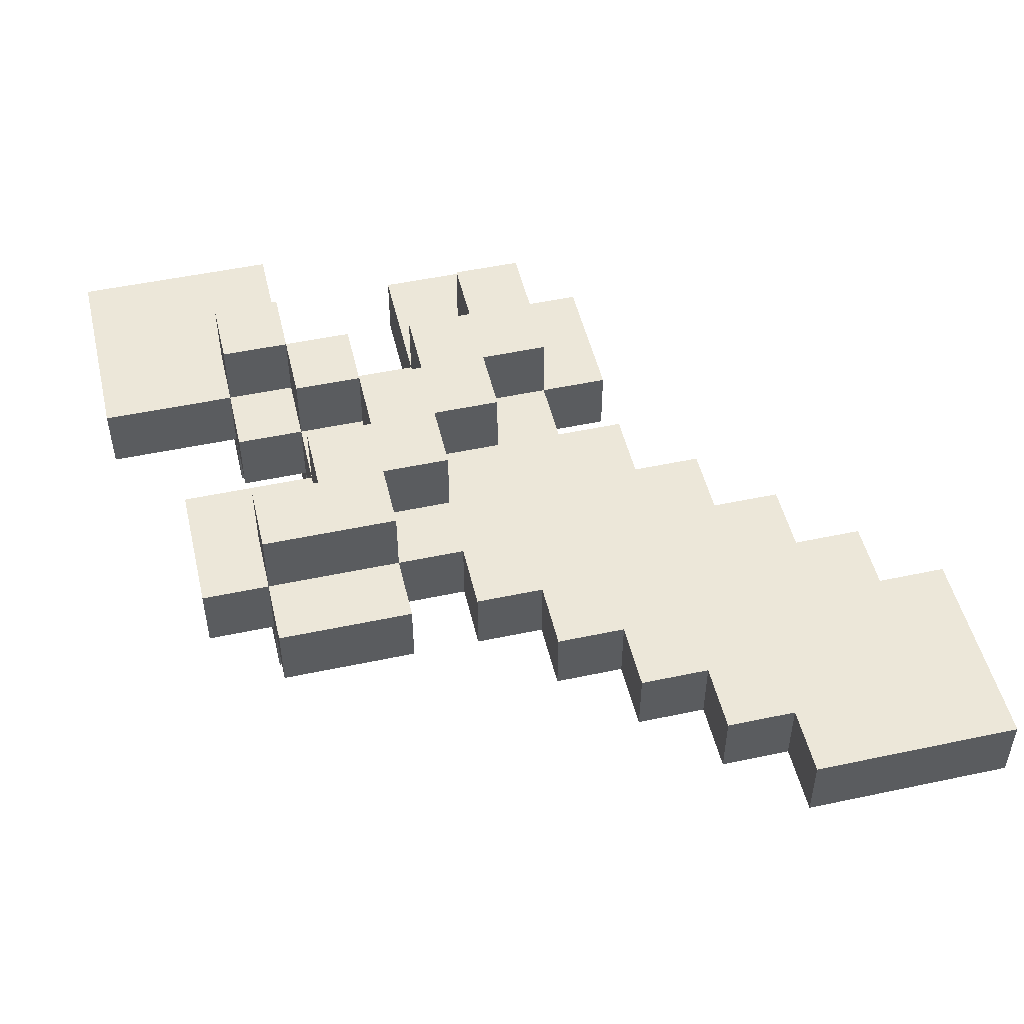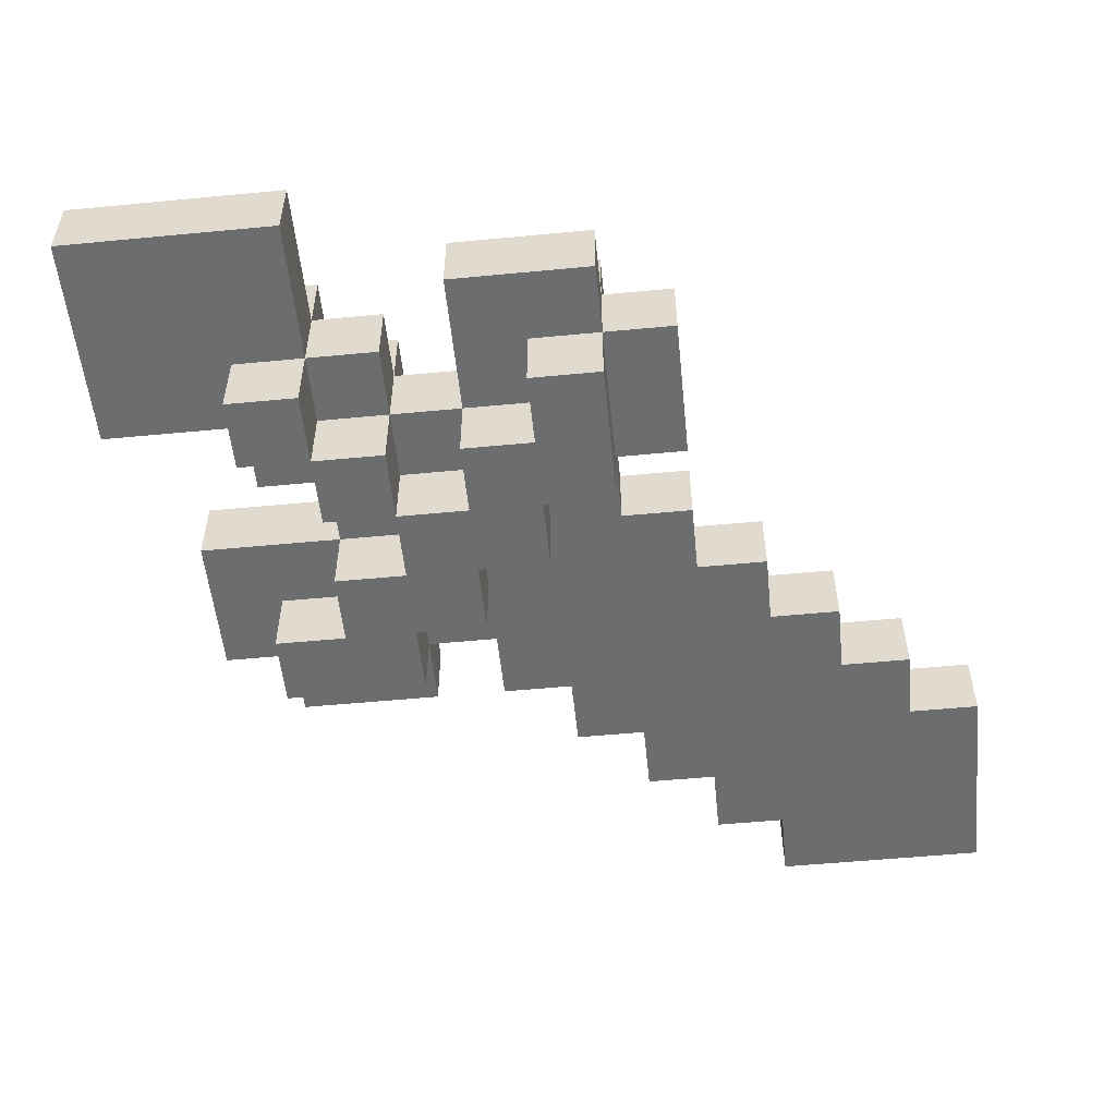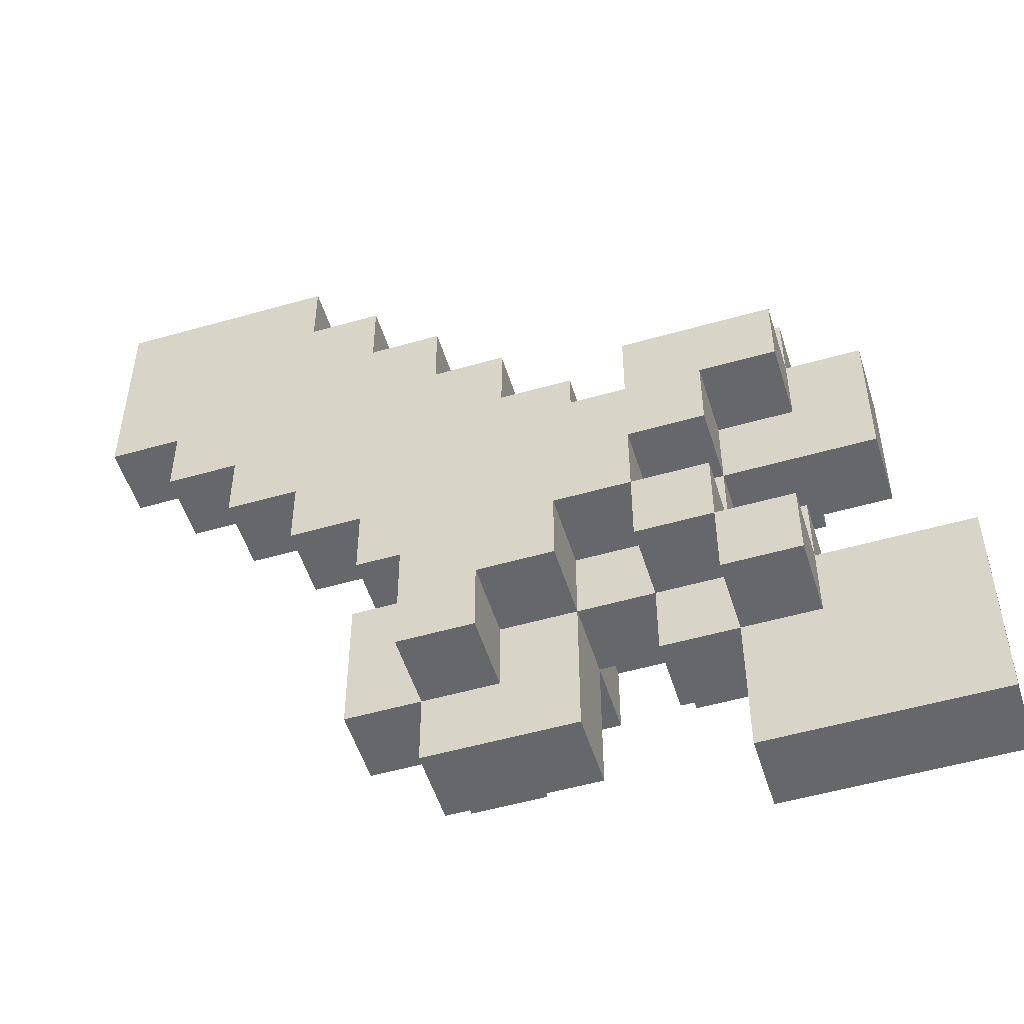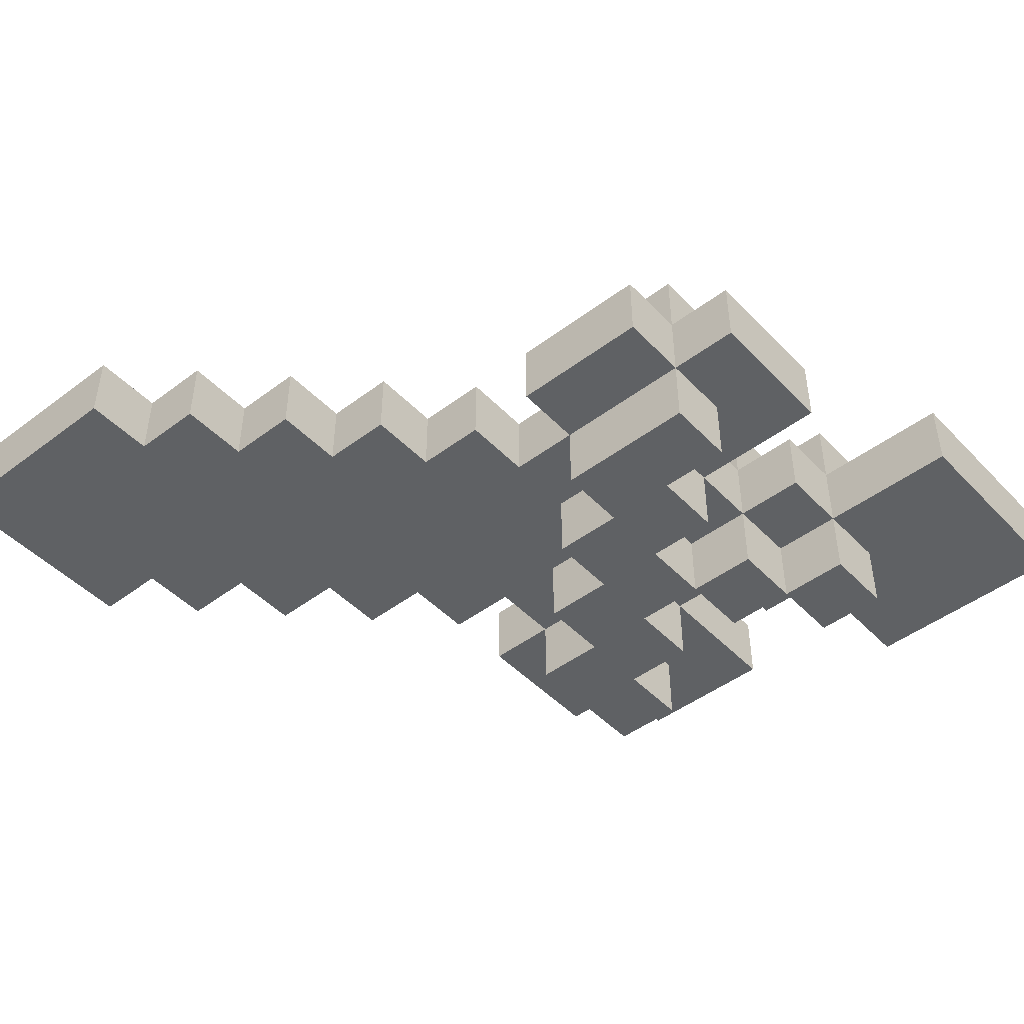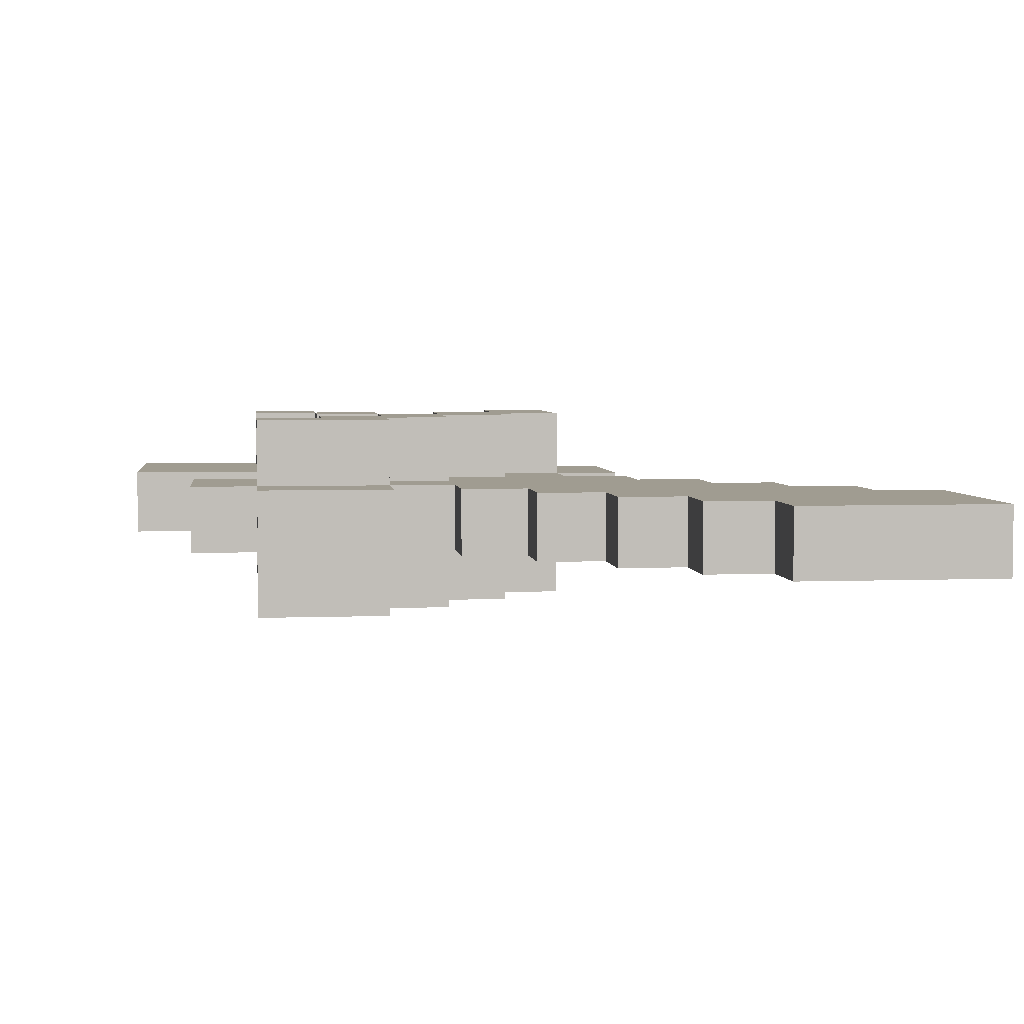
<metadata>
{"format":"obj","ext":"obj","renderer":"f3d","projection":"perspective","resolution":1024,"background":"white","views":[{"elev":49.9,"azim":76.8,"up":"+Z"},{"elev":-53.9,"azim":5.8,"up":"+Z"},{"elev":-52.2,"azim":-162.8,"up":"+Y"},{"elev":-46.5,"azim":-139.3,"up":"+Z"},{"elev":4.3,"azim":83.0,"up":"+Z"}]}
</metadata>
<code>
v -8 0 1
v -8 0 -0
v -8 3 1
v -8 3 -0
v -7 5 1
v -7 5 -0
v -7 7 1
v -7 7 -0
v -6 2 2
v -6 2 1
v -6 2 -0
v -6 2 -1
v -6 3 2
v -6 3 1
v -6 3 -0
v -6 3 -1
v -6 4 1
v -6 4 -0
v -6 6 2
v -6 6 1
v -6 6 -0
v -6 6 -1
v -6 7 2
v -6 7 1
v -6 7 -0
v -6 7 -1
v -6 8 1
v -6 8 -0
v -5 3 2
v -5 3 1
v -5 3 -0
v -5 3 -1
v -5 4 2
v -5 4 1
v -5 4 -0
v -5 4 -1
v -5 5 2
v -5 5 1
v -5 5 -0
v -5 5 -1
v -5 6 2
v -5 6 1
v -5 6 -0
v -5 6 -1
v -4 4 2
v -4 4 1
v -4 4 -0
v -4 4 -1
v -4 5 2
v -4 5 1
v -4 5 -0
v -4 5 -1
v -3 1 1
v -3 1 -0
v -3 2 1
v -3 2 -0
v -3 3 2
v -3 3 1
v -3 3 -0
v -3 3 -1
v -3 4 2
v -3 4 1
v -3 4 -0
v -3 4 -1
v -3 7 1
v -3 7 -0
v -3 8 1
v -3 8 -0
v -2 2 2
v -2 2 1
v -2 2 -0
v -2 2 -1
v -2 3 2
v -2 3 1
v -2 3 -0
v -2 3 -1
v -2 8 1
v -2 8 -0
v -2 9 1
v -2 9 -0
v -1 9 1
v -1 9 -0
v -1 10 1
v -1 10 -0
v 0 10 1
v 0 10 -0
v 0 11 1
v 0 11 -0
v 1 11 1
v 1 11 -0
v 1 12 1
v 1 12 -0
v -5 0 1
v -5 0 -0
v -5 2 2
v -5 2 1
v -5 2 -0
v -5 2 -1
v -5 3 2
v -5 3 1
v -5 3 -0
v -5 3 -1
v -4 2 1
v -4 2 -0
v -4 3 2
v -4 3 1
v -4 3 -0
v -4 3 -1
v -4 4 2
v -4 4 1
v -4 4 -0
v -4 4 -1
v -4 6 2
v -4 6 1
v -4 6 -0
v -4 6 -1
v -4 7 2
v -4 7 1
v -4 7 -0
v -4 7 -1
v -4 8 1
v -4 8 -0
v -3 5 2
v -3 5 1
v -3 5 -0
v -3 5 -1
v -3 6 2
v -3 6 1
v -3 6 -0
v -3 6 -1
v -2 4 2
v -2 4 1
v -2 4 -0
v -2 4 -1
v -2 5 2
v -2 5 1
v -2 5 -0
v -2 5 -1
v -1 1 1
v -1 1 -0
v -1 2 2
v -1 2 1
v -1 2 -0
v -1 2 -1
v -1 3 -0
v -1 3 -1
v -1 4 2
v -1 4 1
v -1 4 -0
v -1 4 -1
v -1 5 1
v -1 5 -0
v 0 2 1
v 0 2 -0
v 0 4 1
v 0 4 -0
v 0 5 1
v 0 5 -0
v 0 6 1
v 0 6 -0
v 1 6 1
v 1 6 -0
v 1 7 1
v 1 7 -0
v 2 7 1
v 2 7 -0
v 2 8 1
v 2 8 -0
v 3 8 1
v 3 8 -0
v 3 9 1
v 3 9 -0
v 4 9 1
v 4 9 -0
v 4 12 1
v 4 12 -0
v -6 2 2
v -6 3 2
v -6 6 2
v -6 7 2
v -5 2 2
v -5 3 2
v -5 4 2
v -5 5 2
v -5 6 2
v -4 3 2
v -4 4 2
v -4 5 2
v -4 6 2
v -4 7 2
v -3 3 2
v -3 4 2
v -3 5 2
v -3 6 2
v -2 2 2
v -2 3 2
v -2 4 2
v -2 5 2
v -1 2 2
v -1 4 2
v -8 0 1
v -8 3 1
v -7 0 1
v -7 1 1
v -7 2 1
v -7 5 1
v -7 7 1
v -6 1 1
v -6 2 1
v -6 3 1
v -6 4 1
v -6 6 1
v -6 7 1
v -6 8 1
v -5 0 1
v -5 2 1
v -5 3 1
v -5 4 1
v -5 5 1
v -5 6 1
v -4 2 1
v -4 3 1
v -4 4 1
v -4 5 1
v -4 6 1
v -4 7 1
v -4 8 1
v -3 1 1
v -3 2 1
v -3 3 1
v -3 4 1
v -3 5 1
v -3 6 1
v -3 7 1
v -3 8 1
v -2 2 1
v -2 3 1
v -2 4 1
v -2 5 1
v -2 6 1
v -2 8 1
v -2 9 1
v -1 1 1
v -1 2 1
v -1 4 1
v -1 5 1
v -1 6 1
v -1 7 1
v -1 9 1
v -1 10 1
v 0 2 1
v 0 4 1
v 0 5 1
v 0 6 1
v 0 7 1
v 0 8 1
v 0 10 1
v 0 11 1
v 1 6 1
v 1 7 1
v 1 8 1
v 1 9 1
v 1 11 1
v 1 12 1
v 2 7 1
v 2 8 1
v 2 9 1
v 2 11 1
v 3 8 1
v 3 9 1
v 3 11 1
v 3 12 1
v 4 9 1
v 4 12 1
v -8 0 -0
v -8 3 -0
v -7 0 -0
v -7 1 -0
v -7 2 -0
v -7 5 -0
v -7 7 -0
v -6 1 -0
v -6 2 -0
v -6 3 -0
v -6 4 -0
v -6 6 -0
v -6 7 -0
v -6 8 -0
v -5 0 -0
v -5 2 -0
v -5 3 -0
v -5 4 -0
v -5 5 -0
v -5 6 -0
v -4 2 -0
v -4 3 -0
v -4 4 -0
v -4 5 -0
v -4 6 -0
v -4 7 -0
v -4 8 -0
v -3 1 -0
v -3 2 -0
v -3 3 -0
v -3 4 -0
v -3 5 -0
v -3 6 -0
v -3 7 -0
v -3 8 -0
v -2 2 -0
v -2 3 -0
v -2 4 -0
v -2 5 -0
v -2 6 -0
v -2 8 -0
v -2 9 -0
v -1 1 -0
v -1 2 -0
v -1 3 -0
v -1 4 -0
v -1 5 -0
v -1 6 -0
v -1 7 -0
v -1 9 -0
v -1 10 -0
v 0 2 -0
v 0 4 -0
v 0 5 -0
v 0 6 -0
v 0 7 -0
v 0 8 -0
v 0 10 -0
v 0 11 -0
v 1 6 -0
v 1 7 -0
v 1 8 -0
v 1 9 -0
v 1 11 -0
v 1 12 -0
v 2 7 -0
v 2 8 -0
v 2 9 -0
v 2 11 -0
v 3 8 -0
v 3 9 -0
v 3 11 -0
v 3 12 -0
v 4 9 -0
v 4 12 -0
v -6 2 -1
v -6 3 -1
v -6 6 -1
v -6 7 -1
v -5 2 -1
v -5 3 -1
v -5 4 -1
v -5 5 -1
v -5 6 -1
v -4 3 -1
v -4 4 -1
v -4 5 -1
v -4 6 -1
v -4 7 -1
v -3 3 -1
v -3 4 -1
v -3 5 -1
v -3 6 -1
v -2 2 -1
v -2 3 -1
v -2 4 -1
v -2 5 -1
v -1 2 -1
v -1 3 -1
v -1 4 -1
v -8 0 1
v -7 0 1
v -5 0 1
v -8 0 -0
v -7 0 -0
v -5 0 -0
v -3 1 1
v -1 1 1
v -3 1 -0
v -1 1 -0
v -6 2 2
v -5 2 2
v -2 2 2
v -1 2 2
v -6 2 1
v -5 2 1
v -4 2 1
v -2 2 1
v -1 2 1
v 0 2 1
v -6 2 -0
v -5 2 -0
v -4 2 -0
v -2 2 -0
v -1 2 -0
v 0 2 -0
v -6 2 -1
v -5 2 -1
v -2 2 -1
v -1 2 -1
v -5 3 2
v -4 3 2
v -3 3 2
v -2 3 2
v -5 3 1
v -4 3 1
v -3 3 1
v -2 3 1
v -5 3 -0
v -4 3 -0
v -3 3 -0
v -2 3 -0
v -5 3 -1
v -4 3 -1
v -3 3 -1
v -2 3 -1
v -4 4 2
v -3 4 2
v -4 4 1
v -3 4 1
v -4 4 -0
v -3 4 -0
v -4 4 -1
v -3 4 -1
v -5 5 2
v -4 5 2
v -7 5 1
v -5 5 1
v -4 5 1
v -1 5 1
v 0 5 1
v -7 5 -0
v -5 5 -0
v -4 5 -0
v -1 5 -0
v 0 5 -0
v -5 5 -1
v -4 5 -1
v -6 6 2
v -5 6 2
v -6 6 1
v -5 6 1
v 0 6 1
v 1 6 1
v -6 6 -0
v -5 6 -0
v 0 6 -0
v 1 6 -0
v -6 6 -1
v -5 6 -1
v 1 7 1
v 2 7 1
v 1 7 -0
v 2 7 -0
v 2 8 1
v 3 8 1
v 2 8 -0
v 3 8 -0
v 3 9 1
v 4 9 1
v 3 9 -0
v 4 9 -0
v -6 3 2
v -5 3 2
v -8 3 1
v -6 3 1
v -5 3 1
v -8 3 -0
v -6 3 -0
v -5 3 -0
v -6 3 -1
v -5 3 -1
v -5 4 2
v -4 4 2
v -2 4 2
v -1 4 2
v -6 4 1
v -5 4 1
v -4 4 1
v -2 4 1
v -1 4 1
v 0 4 1
v -6 4 -0
v -5 4 -0
v -4 4 -0
v -2 4 -0
v -1 4 -0
v 0 4 -0
v -5 4 -1
v -4 4 -1
v -2 4 -1
v -1 4 -1
v -3 5 2
v -2 5 2
v -3 5 1
v -2 5 1
v -3 5 -0
v -2 5 -0
v -3 5 -1
v -2 5 -1
v -4 6 2
v -3 6 2
v -4 6 1
v -3 6 1
v -4 6 -0
v -3 6 -0
v -4 6 -1
v -3 6 -1
v -6 7 2
v -4 7 2
v -7 7 1
v -6 7 1
v -4 7 1
v -3 7 1
v -7 7 -0
v -6 7 -0
v -4 7 -0
v -3 7 -0
v -6 7 -1
v -4 7 -1
v -6 8 1
v -4 8 1
v -3 8 1
v -2 8 1
v -6 8 -0
v -4 8 -0
v -3 8 -0
v -2 8 -0
v -2 9 1
v -1 9 1
v -2 9 -0
v -1 9 -0
v -1 10 1
v 0 10 1
v -1 10 -0
v 0 10 -0
v 0 11 1
v 1 11 1
v 0 11 -0
v 1 11 -0
v 1 12 1
v 3 12 1
v 4 12 1
v 1 12 -0
v 3 12 -0
v 4 12 -0
f 3 2 1
f 4 2 3
f 7 6 5
f 8 6 7
f 13 10 9
f 14 10 13
f 15 12 11
f 16 12 15
f 17 15 14
f 18 15 17
f 23 20 19
f 24 20 23
f 25 22 21
f 26 22 25
f 27 25 24
f 28 25 27
f 33 30 29
f 34 30 33
f 35 32 31
f 36 32 35
f 38 35 34
f 39 35 38
f 41 38 37
f 42 38 41
f 43 40 39
f 44 40 43
f 49 46 45
f 50 46 49
f 51 48 47
f 52 48 51
f 55 54 53
f 56 54 55
f 58 56 55
f 59 56 58
f 61 58 57
f 62 58 61
f 63 60 59
f 64 60 63
f 67 66 65
f 68 66 67
f 73 70 69
f 74 70 73
f 75 72 71
f 76 72 75
f 79 78 77
f 80 78 79
f 83 82 81
f 84 82 83
f 87 86 85
f 88 86 87
f 91 90 89
f 92 90 91
f 93 94 96
f 96 94 97
f 95 96 99
f 99 96 100
f 97 98 101
f 101 98 102
f 103 104 106
f 106 104 107
f 105 106 109
f 109 106 110
f 107 108 111
f 111 108 112
f 113 114 117
f 117 114 118
f 115 116 119
f 119 116 120
f 118 119 121
f 121 119 122
f 123 124 127
f 127 124 128
f 125 126 129
f 129 126 130
f 131 132 135
f 135 132 136
f 133 134 137
f 137 134 138
f 139 140 142
f 142 140 143
f 143 144 145
f 145 144 146
f 141 142 147
f 147 142 148
f 145 146 149
f 149 146 150
f 148 149 151
f 151 149 152
f 153 154 155
f 155 154 156
f 157 158 159
f 159 158 160
f 161 162 163
f 163 162 164
f 165 166 167
f 167 166 168
f 169 170 171
f 171 170 172
f 173 174 175
f 175 174 176
f 181 178 177
f 182 178 181
f 185 180 179
f 186 183 182
f 187 183 186
f 188 185 184
f 189 180 185
f 189 185 188
f 190 180 189
f 192 188 187
f 192 189 188
f 193 189 192
f 194 189 193
f 196 192 191
f 196 193 192
f 197 193 196
f 198 193 197
f 199 196 195
f 199 197 196
f 200 197 199
f 203 202 201
f 204 202 203
f 205 202 204
f 208 204 203
f 208 205 204
f 209 202 205
f 209 205 208
f 210 202 209
f 212 207 206
f 213 207 212
f 215 208 203
f 215 209 208
f 216 209 215
f 217 211 210
f 218 211 217
f 219 212 206
f 220 212 219
f 221 217 216
f 222 217 221
f 223 219 218
f 224 219 223
f 226 214 213
f 227 214 226
f 230 223 222
f 231 223 230
f 233 226 225
f 234 226 233
f 236 229 228
f 236 230 229
f 237 230 236
f 239 235 234
f 239 234 233
f 239 233 232
f 240 235 239
f 241 235 240
f 243 236 228
f 244 236 243
f 245 239 238
f 246 240 239
f 246 239 245
f 247 241 240
f 247 240 246
f 247 242 241
f 248 242 247
f 249 242 248
f 251 245 244
f 252 245 251
f 253 247 246
f 254 248 247
f 254 247 253
f 255 250 249
f 255 248 254
f 255 249 248
f 256 250 255
f 257 250 256
f 259 255 254
f 260 256 255
f 260 255 259
f 261 258 257
f 261 256 260
f 261 257 256
f 262 258 261
f 263 258 262
f 265 261 260
f 266 262 261
f 266 261 265
f 267 264 263
f 267 262 266
f 267 263 262
f 268 264 267
f 269 267 266
f 270 268 267
f 270 267 269
f 271 264 268
f 271 268 270
f 272 264 271
f 273 271 270
f 273 272 271
f 274 272 273
f 275 276 277
f 277 276 278
f 278 276 279
f 277 278 282
f 278 279 282
f 279 276 283
f 282 279 283
f 283 276 284
f 280 281 286
f 286 281 287
f 277 282 289
f 282 283 289
f 289 283 290
f 284 285 291
f 291 285 292
f 280 286 293
f 293 286 294
f 290 291 295
f 295 291 296
f 292 293 297
f 297 293 298
f 287 288 300
f 300 288 301
f 296 297 304
f 304 297 305
f 299 300 307
f 307 300 308
f 302 303 310
f 303 304 310
f 310 304 311
f 308 309 313
f 307 308 313
f 306 307 313
f 313 309 314
f 314 309 315
f 302 310 317
f 317 310 318
f 312 313 320
f 313 314 321
f 320 313 321
f 314 315 322
f 321 314 322
f 315 316 322
f 322 316 323
f 323 316 324
f 319 320 326
f 318 319 326
f 326 320 327
f 321 322 328
f 322 323 329
f 328 322 329
f 324 325 330
f 329 323 330
f 323 324 330
f 330 325 331
f 331 325 332
f 329 330 334
f 330 331 335
f 334 330 335
f 332 333 336
f 335 331 336
f 331 332 336
f 336 333 337
f 337 333 338
f 335 336 340
f 336 337 341
f 340 336 341
f 338 339 342
f 341 337 342
f 337 338 342
f 342 339 343
f 341 342 344
f 342 343 345
f 344 342 345
f 343 339 346
f 345 343 346
f 346 339 347
f 345 346 348
f 346 347 348
f 348 347 349
f 350 351 354
f 354 351 355
f 352 353 358
f 355 356 359
f 359 356 360
f 357 358 361
f 358 353 362
f 361 358 362
f 362 353 363
f 360 361 365
f 361 362 365
f 365 362 366
f 366 362 367
f 364 365 369
f 365 366 369
f 369 366 370
f 370 366 371
f 368 369 372
f 369 370 373
f 372 369 373
f 373 370 374
f 378 376 375
f 379 377 376
f 379 376 378
f 380 377 379
f 383 382 381
f 384 382 383
f 389 386 385
f 390 386 389
f 392 388 387
f 393 388 392
f 396 391 390
f 397 391 396
f 399 394 393
f 400 394 399
f 401 396 395
f 402 396 401
f 403 399 398
f 404 399 403
f 409 406 405
f 410 406 409
f 411 408 407
f 412 408 411
f 414 411 410
f 415 411 414
f 417 414 413
f 418 414 417
f 419 416 415
f 420 416 419
f 423 422 421
f 424 422 423
f 427 426 425
f 428 426 427
f 432 430 429
f 433 430 432
f 436 432 431
f 437 432 436
f 439 435 434
f 440 435 439
f 441 438 437
f 442 438 441
f 445 444 443
f 446 444 445
f 451 448 447
f 452 448 451
f 453 450 449
f 454 450 453
f 457 456 455
f 458 456 457
f 461 460 459
f 462 460 461
f 465 464 463
f 466 464 465
f 467 468 470
f 470 468 471
f 469 470 472
f 472 470 473
f 473 474 475
f 475 474 476
f 477 478 482
f 482 478 483
f 479 480 484
f 484 480 485
f 481 482 487
f 487 482 488
f 485 486 491
f 491 486 492
f 488 489 493
f 493 489 494
f 490 491 495
f 495 491 496
f 497 498 499
f 499 498 500
f 501 502 503
f 503 502 504
f 505 506 507
f 507 506 508
f 509 510 511
f 511 510 512
f 513 514 516
f 516 514 517
f 515 516 519
f 519 516 520
f 517 518 521
f 521 518 522
f 520 521 523
f 523 521 524
f 525 526 529
f 529 526 530
f 527 528 531
f 531 528 532
f 533 534 535
f 535 534 536
f 537 538 539
f 539 538 540
f 541 542 543
f 543 542 544
f 545 546 548
f 546 547 549
f 548 546 549
f 549 547 550

</code>
